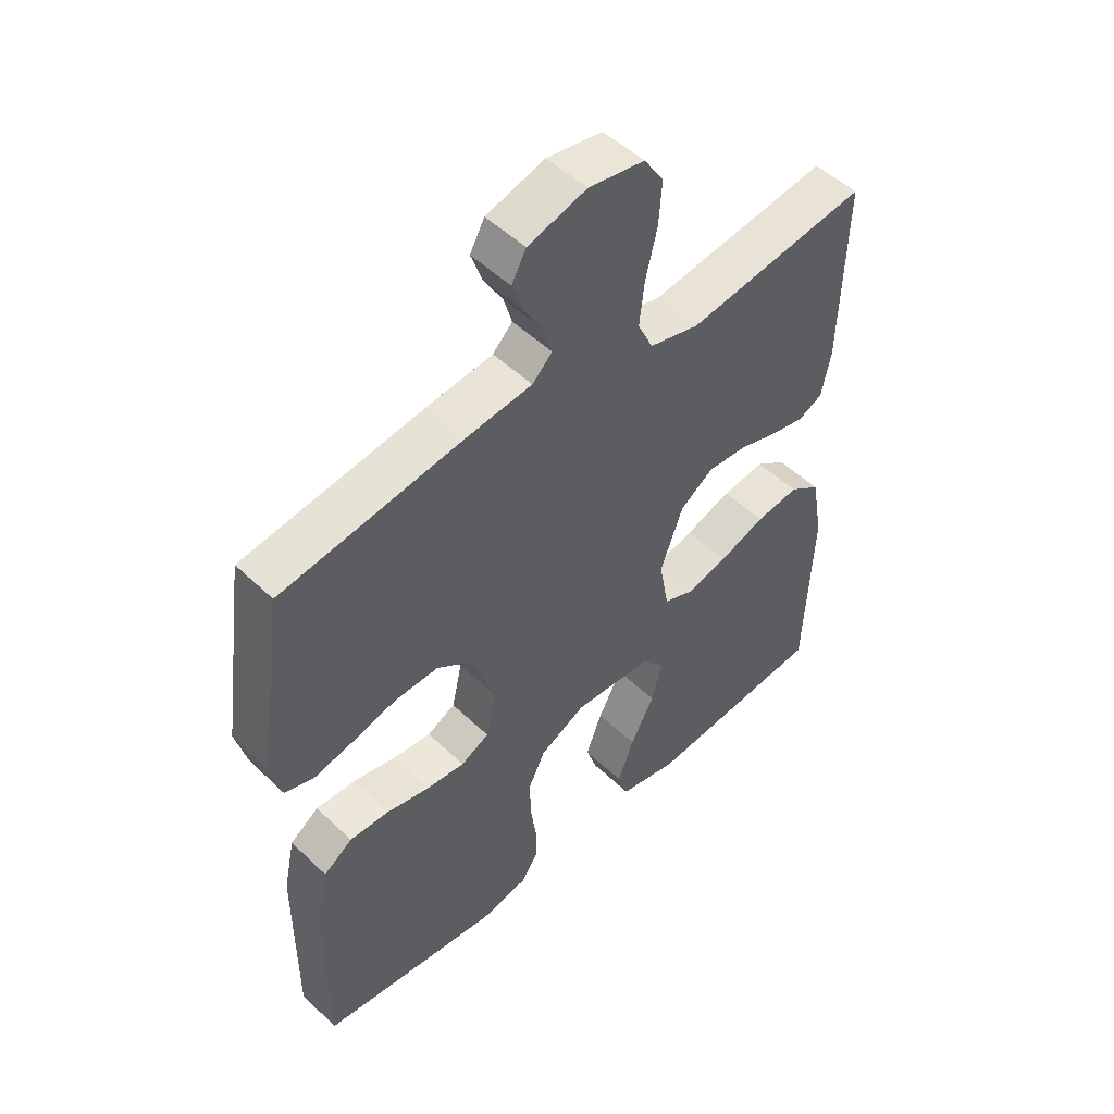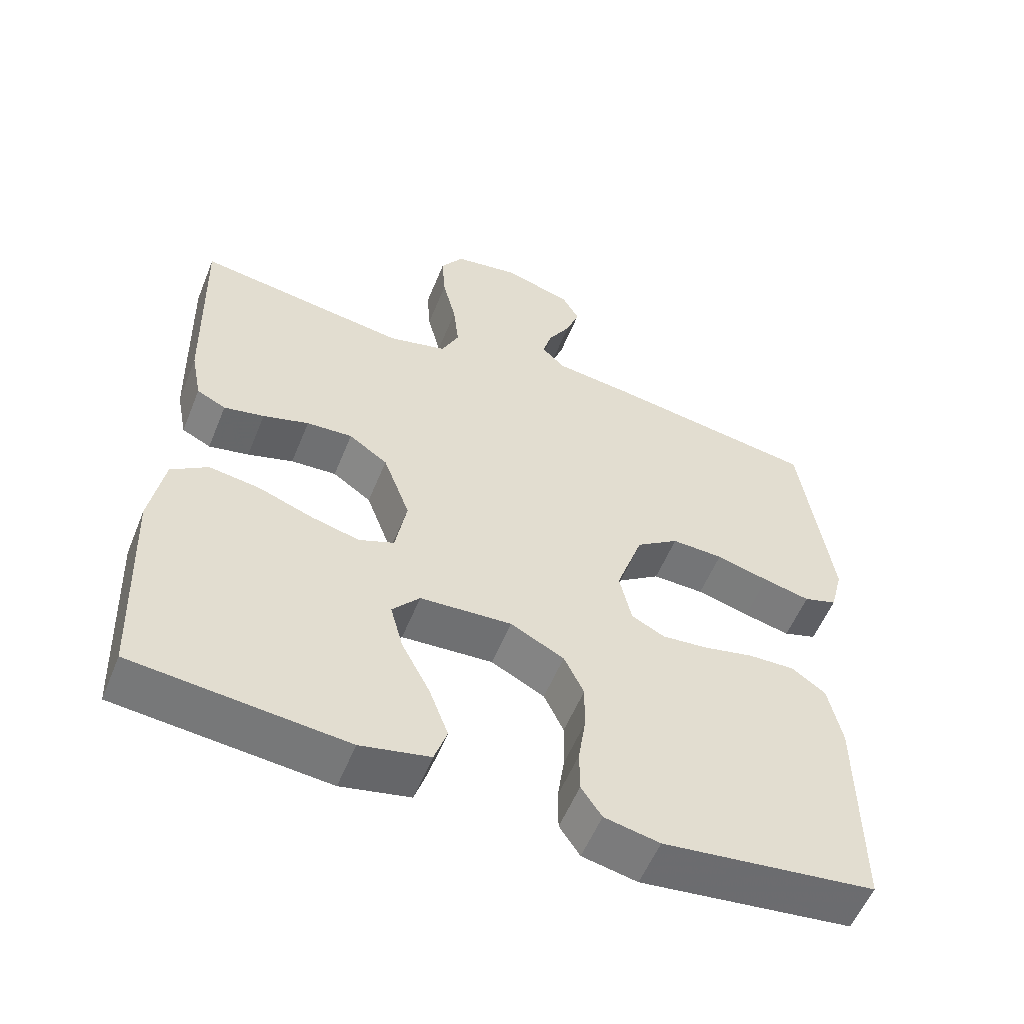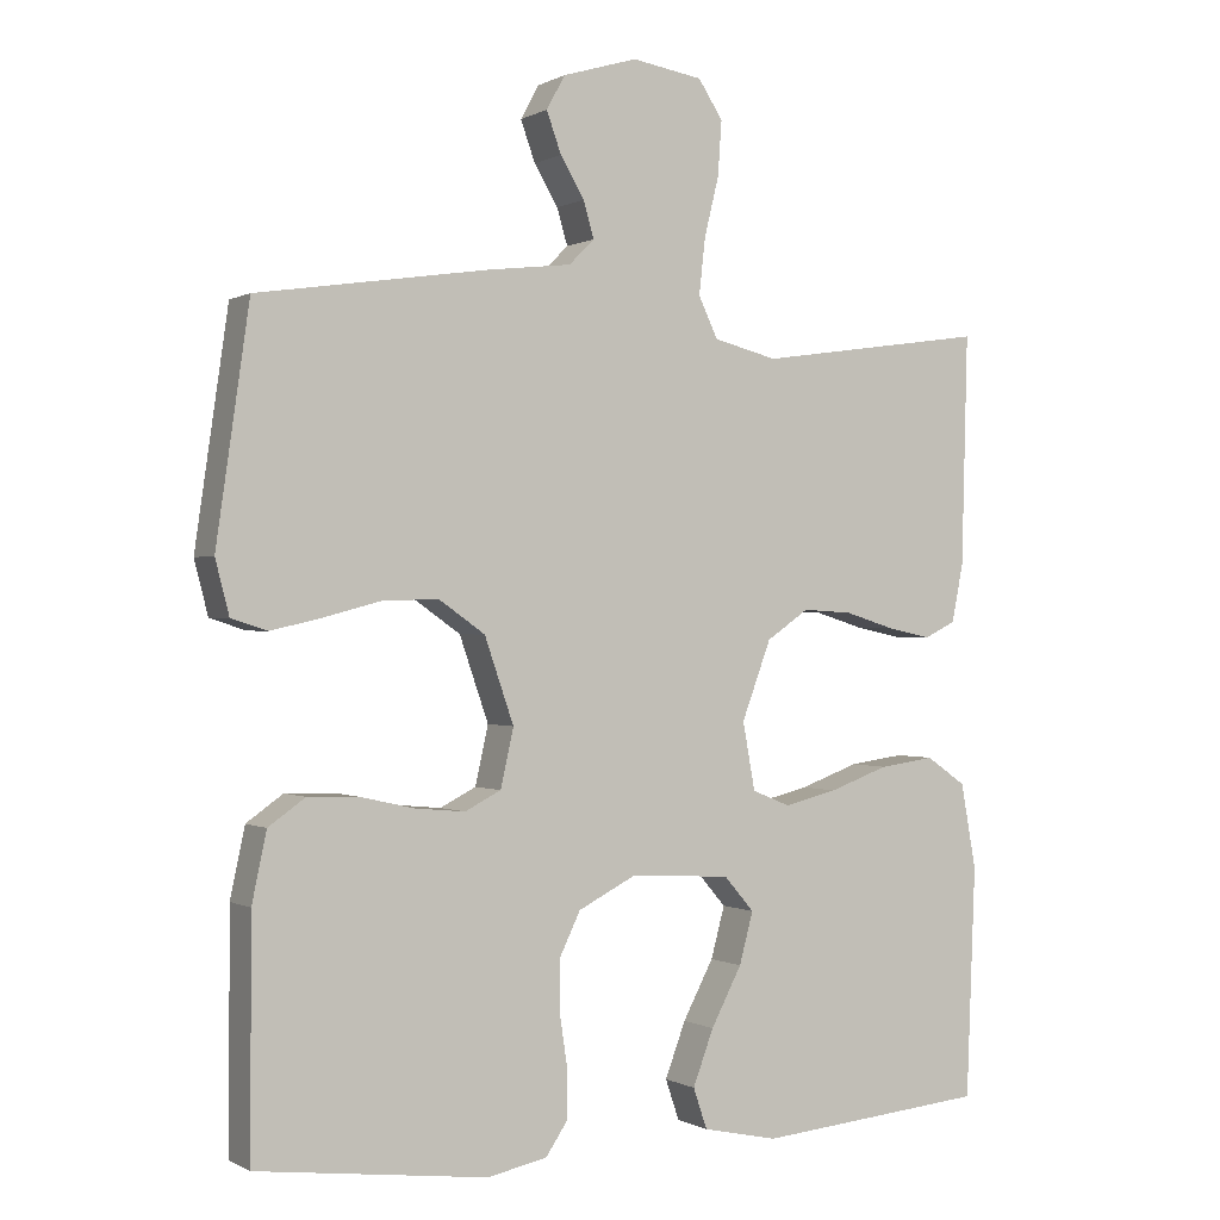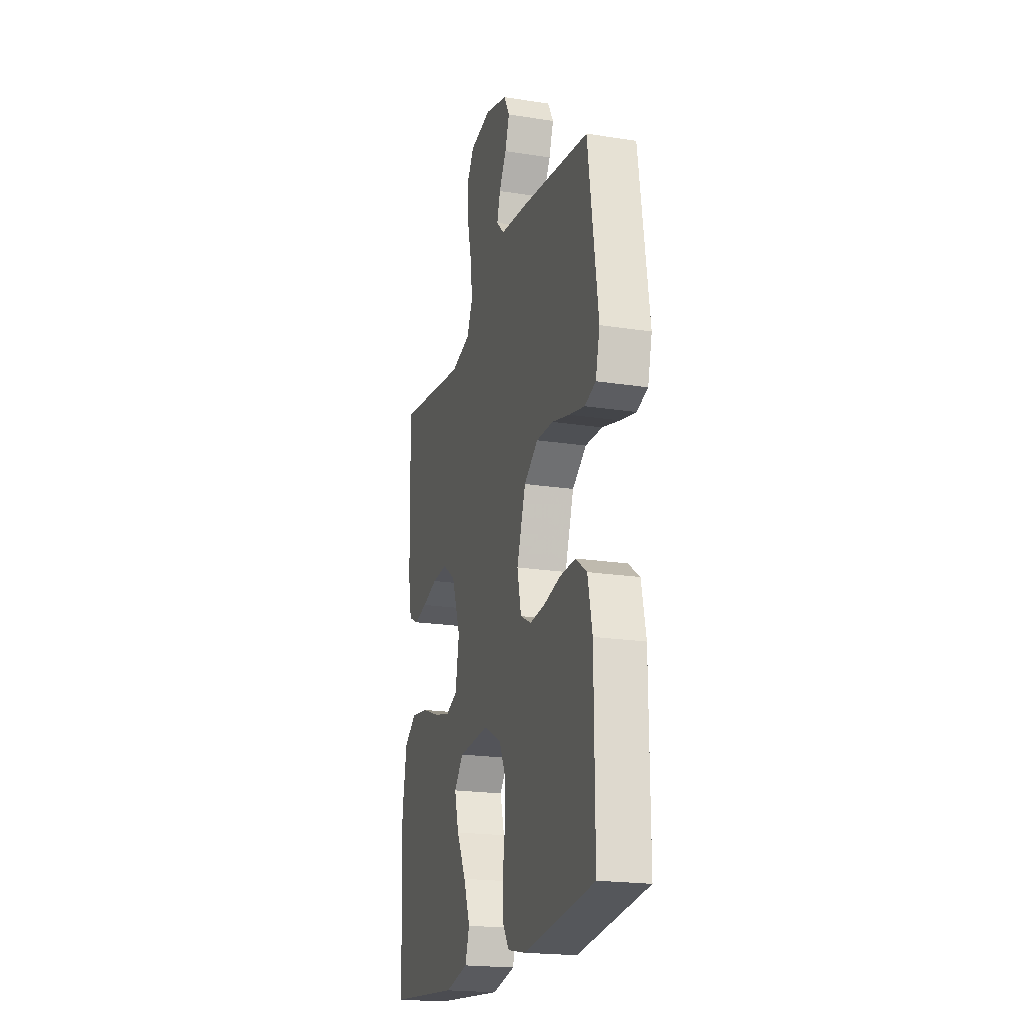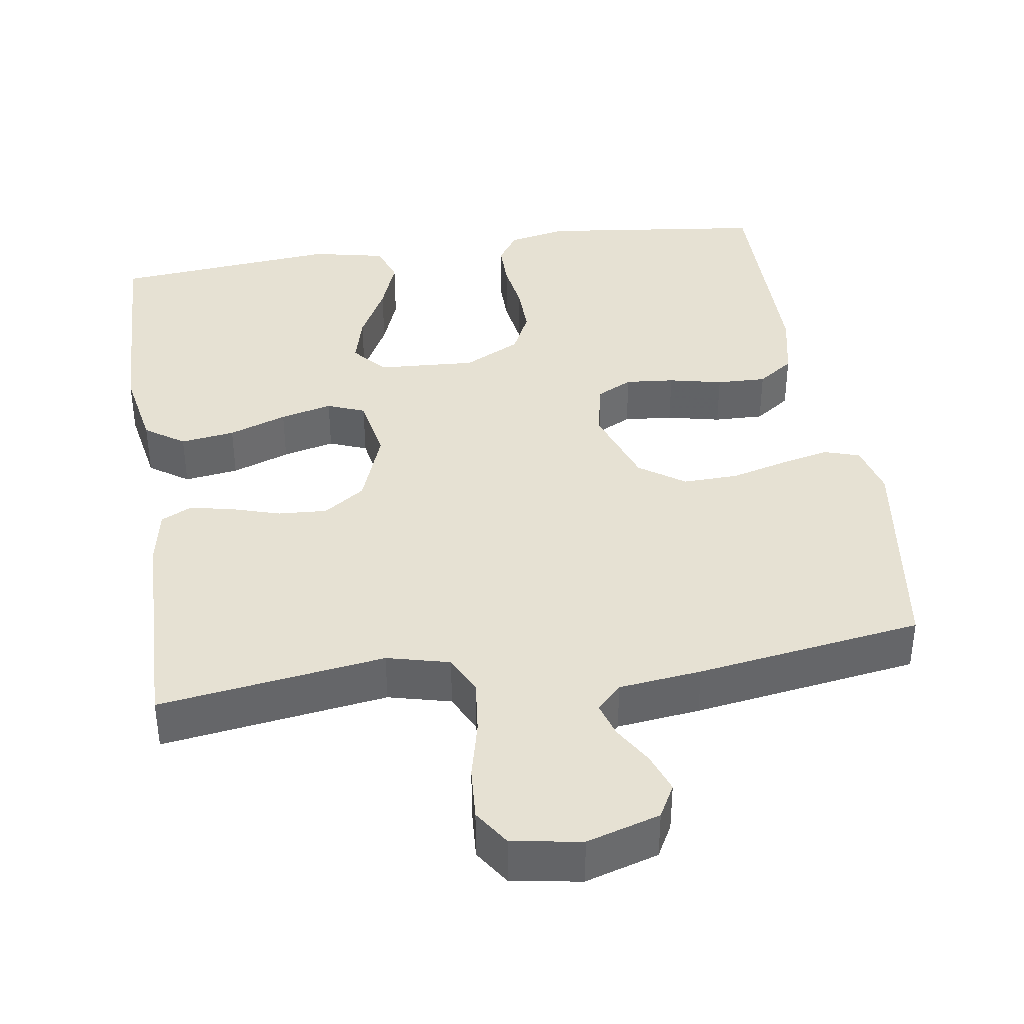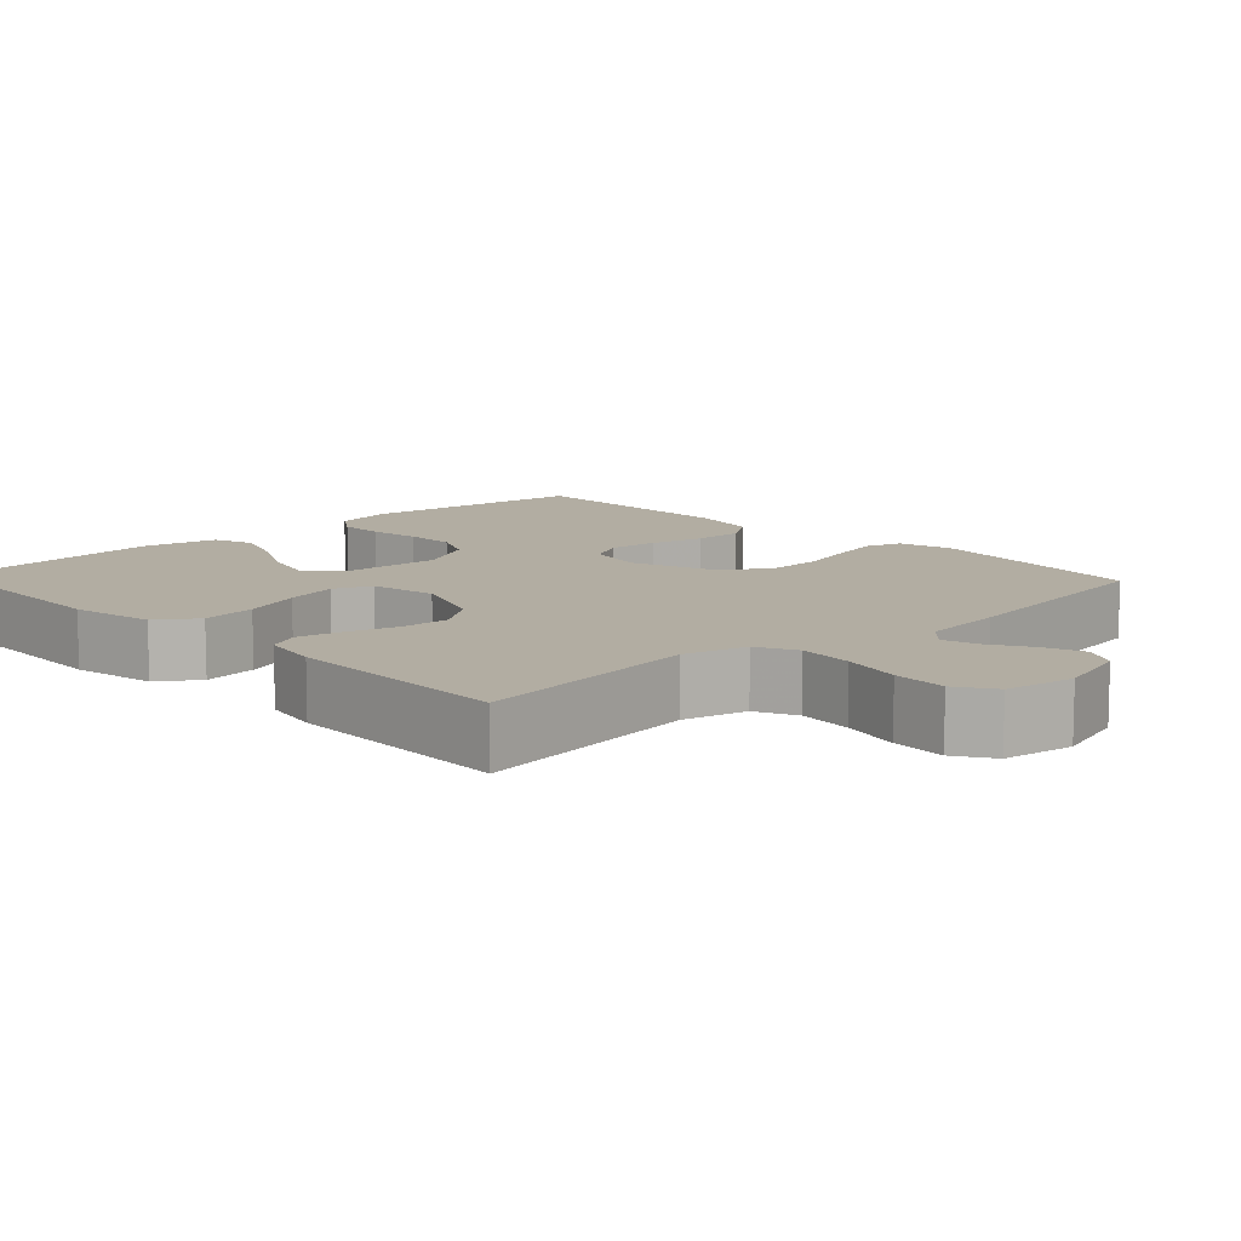
<metadata>
{"format":"obj","ext":"obj","renderer":"f3d","projection":"perspective","resolution":1024,"background":"white","views":[{"elev":50.4,"azim":136.2,"up":"+Z"},{"elev":-56.0,"azim":-22.0,"up":"+Z"},{"elev":-0.1,"azim":151.6,"up":"+Z"},{"elev":-20.4,"azim":74.1,"up":"+Z"},{"elev":38.8,"azim":-8.8,"up":"+Y"},{"elev":10.6,"azim":-43.5,"up":"+Y"}]}
</metadata>
<code>
v -0.5 0.07 -0.5
v -0.512 0.07 -0.2
v -0.492 0.07 -0.089
v -0.44 0.07 -0.053
v -0.368 0.07 -0.063
v -0.291 0.07 -0.091
v -0.222 0.07 -0.108
v -0.172 0.07 -0.088
v -0.156 0.07 0
v -0.194 0.07 0.102
v -0.249 0.07 0.14
v -0.314 0.07 0.136
v -0.379 0.07 0.116
v -0.436 0.07 0.104
v -0.477 0.07 0.124
v -0.492 0.07 0.2
v -0.5 0.07 0.5
v -0.2 0.07 0.457
v -0.117 0.07 0.478
v -0.092 0.07 0.531
v -0.1 0.07 0.603
v -0.119 0.07 0.681
v -0.124 0.07 0.752
v -0.092 0.07 0.801
v 0 0.07 0.816
v 0.097 0.07 0.787
v 0.121 0.07 0.743
v 0.102 0.07 0.69
v 0.071 0.07 0.638
v 0.057 0.07 0.591
v 0.09 0.07 0.558
v 0.2 0.07 0.545
v 0.5 0.07 0.5
v 0.543 0.07 0.2
v 0.525 0.07 0.13
v 0.478 0.07 0.115
v 0.412 0.07 0.13
v 0.337 0.07 0.15
v 0.264 0.07 0.152
v 0.204 0.07 0.11
v 0.166 0.07 0
v 0.183 0.07 -0.076
v 0.23 0.07 -0.1
v 0.295 0.07 -0.094
v 0.366 0.07 -0.078
v 0.432 0.07 -0.076
v 0.48 0.07 -0.11
v 0.499 0.07 -0.2
v 0.5 0.07 -0.5
v 0.2 0.07 -0.537
v 0.122 0.07 -0.521
v 0.093 0.07 -0.478
v 0.093 0.07 -0.418
v 0.103 0.07 -0.35
v 0.104 0.07 -0.283
v 0.076 0.07 -0.225
v 0 0.07 -0.186
v -0.13 0.07 -0.194
v -0.169 0.07 -0.239
v -0.151 0.07 -0.306
v -0.111 0.07 -0.382
v -0.084 0.07 -0.454
v -0.102 0.07 -0.507
v -0.2 0.07 -0.528
v -0.5 0 -0.5
v -0.512 0 -0.2
v -0.492 0 -0.089
v -0.44 0 -0.053
v -0.368 0 -0.063
v -0.291 0 -0.091
v -0.222 0 -0.108
v -0.172 0 -0.088
v -0.156 0 0
v -0.194 0 0.102
v -0.249 0 0.14
v -0.314 0 0.136
v -0.379 0 0.116
v -0.436 0 0.104
v -0.477 0 0.124
v -0.492 0 0.2
v -0.5 0 0.5
v -0.2 0 0.457
v -0.117 0 0.478
v -0.092 0 0.531
v -0.1 0 0.603
v -0.119 0 0.681
v -0.124 0 0.752
v -0.092 0 0.801
v 0 0 0.816
v 0.097 0 0.787
v 0.121 0 0.743
v 0.102 0 0.69
v 0.071 0 0.638
v 0.057 0 0.591
v 0.09 0 0.558
v 0.2 0 0.545
v 0.5 0 0.5
v 0.543 0 0.2
v 0.525 0 0.13
v 0.478 0 0.115
v 0.412 0 0.13
v 0.337 0 0.15
v 0.264 0 0.152
v 0.204 0 0.11
v 0.166 0 0
v 0.183 0 -0.076
v 0.23 0 -0.1
v 0.295 0 -0.094
v 0.366 0 -0.078
v 0.432 0 -0.076
v 0.48 0 -0.11
v 0.499 0 -0.2
v 0.5 0 -0.5
v 0.2 0 -0.537
v 0.122 0 -0.521
v 0.093 0 -0.478
v 0.093 0 -0.418
v 0.103 0 -0.35
v 0.104 0 -0.283
v 0.076 0 -0.225
v 0 0 -0.186
v -0.13 0 -0.194
v -0.169 0 -0.239
v -0.151 0 -0.306
v -0.111 0 -0.382
v -0.084 0 -0.454
v -0.102 0 -0.507
v -0.2 0 -0.528
f 60 61 62 63
f 59 60 63 64
f 51 52 53 54
f 51 54 55
f 50 51 55
f 49 50 55
f 48 49 55 56
f 44 45 46 47
f 43 44 47 48
f 35 36 37 38
f 33 34 35 38
f 31 32 33 38
f 30 31 38 39
f 26 27 28 29
f 26 29 30
f 25 26 30
f 24 25 30
f 21 22 23 24
f 20 21 24 30
f 19 20 30 39
f 15 16 17 18
f 12 13 14 15
f 12 15 18 19
f 3 4 5 6
f 3 6 7
f 2 3 7
f 59 64 1 2
f 58 59 2 7
f 57 58 7 8
f 43 48 56 57
f 42 43 57 8
f 41 42 8 9
f 40 41 9 10
f 39 40 10 11
f 19 39 11
f 11 12 19
f 127 126 125 124
f 128 127 124 123
f 118 117 116 115
f 119 118 115
f 119 115 114
f 119 114 113
f 120 119 113 112
f 111 110 109 108
f 112 111 108 107
f 102 101 100 99
f 102 99 98 97
f 102 97 96 95
f 103 102 95 94
f 93 92 91 90
f 94 93 90
f 94 90 89
f 94 89 88
f 88 87 86 85
f 94 88 85 84
f 103 94 84 83
f 82 81 80 79
f 79 78 77 76
f 83 82 79 76
f 70 69 68 67
f 71 70 67
f 71 67 66
f 66 65 128 123
f 71 66 123 122
f 72 71 122 121
f 121 120 112 107
f 72 121 107 106
f 73 72 106 105
f 74 73 105 104
f 75 74 104 103
f 75 103 83
f 83 76 75
f 1 65 66 2
f 2 66 67 3
f 3 67 68 4
f 4 68 69 5
f 5 69 70 6
f 6 70 71 7
f 7 71 72 8
f 8 72 73 9
f 9 73 74 10
f 10 74 75 11
f 11 75 76 12
f 12 76 77 13
f 13 77 78 14
f 14 78 79 15
f 15 79 80 16
f 16 80 81 17
f 17 81 82 18
f 18 82 83 19
f 19 83 84 20
f 20 84 85 21
f 21 85 86 22
f 22 86 87 23
f 23 87 88 24
f 24 88 89 25
f 25 89 90 26
f 26 90 91 27
f 27 91 92 28
f 28 92 93 29
f 29 93 94 30
f 30 94 95 31
f 31 95 96 32
f 32 96 97 33
f 33 97 98 34
f 34 98 99 35
f 35 99 100 36
f 36 100 101 37
f 37 101 102 38
f 38 102 103 39
f 39 103 104 40
f 40 104 105 41
f 41 105 106 42
f 42 106 107 43
f 43 107 108 44
f 44 108 109 45
f 45 109 110 46
f 46 110 111 47
f 47 111 112 48
f 48 112 113 49
f 49 113 114 50
f 50 114 115 51
f 51 115 116 52
f 52 116 117 53
f 53 117 118 54
f 54 118 119 55
f 55 119 120 56
f 56 120 121 57
f 57 121 122 58
f 58 122 123 59
f 59 123 124 60
f 60 124 125 61
f 61 125 126 62
f 62 126 127 63
f 63 127 128 64
f 64 128 65 1

</code>
